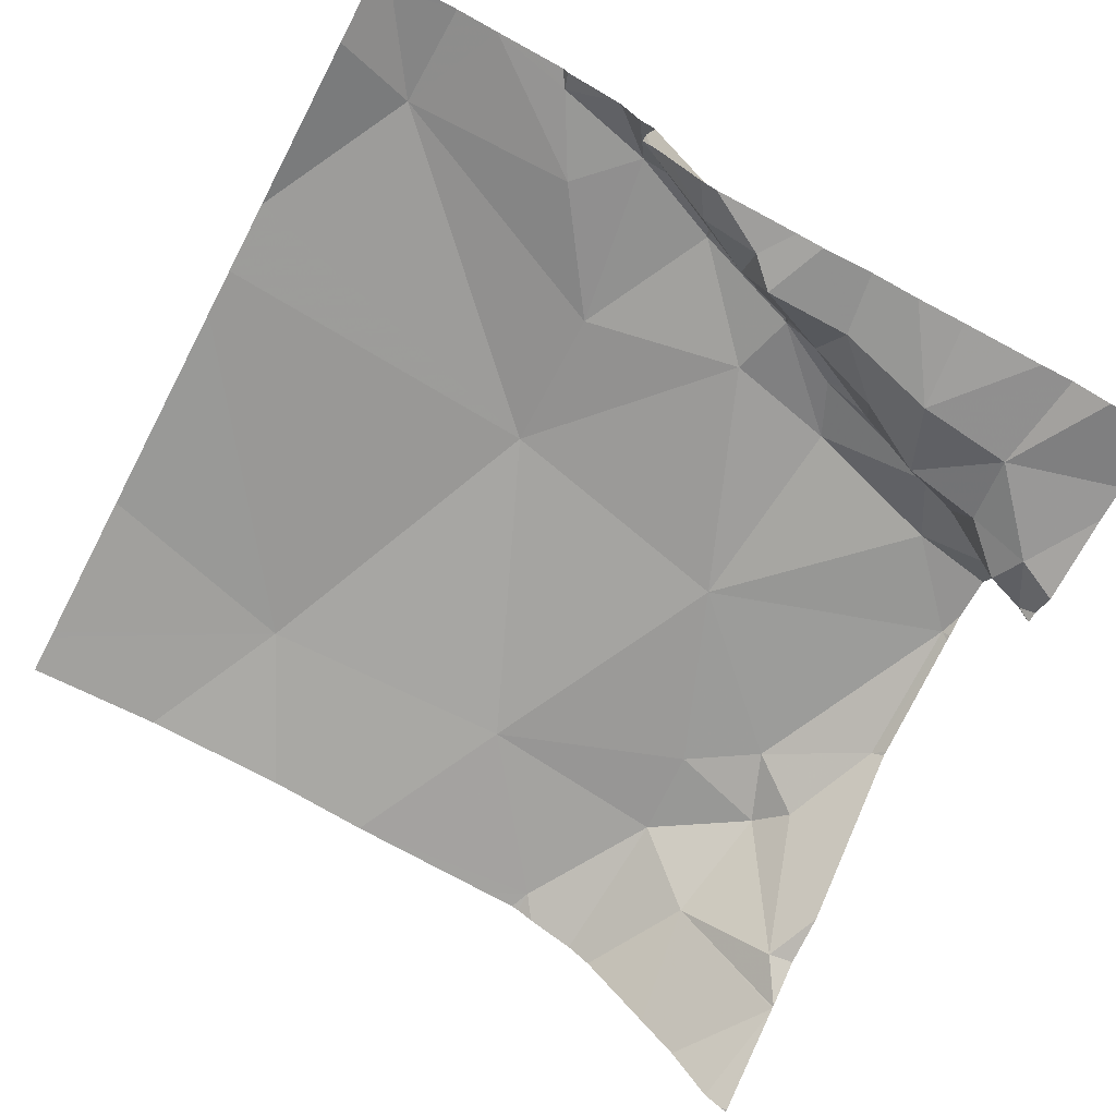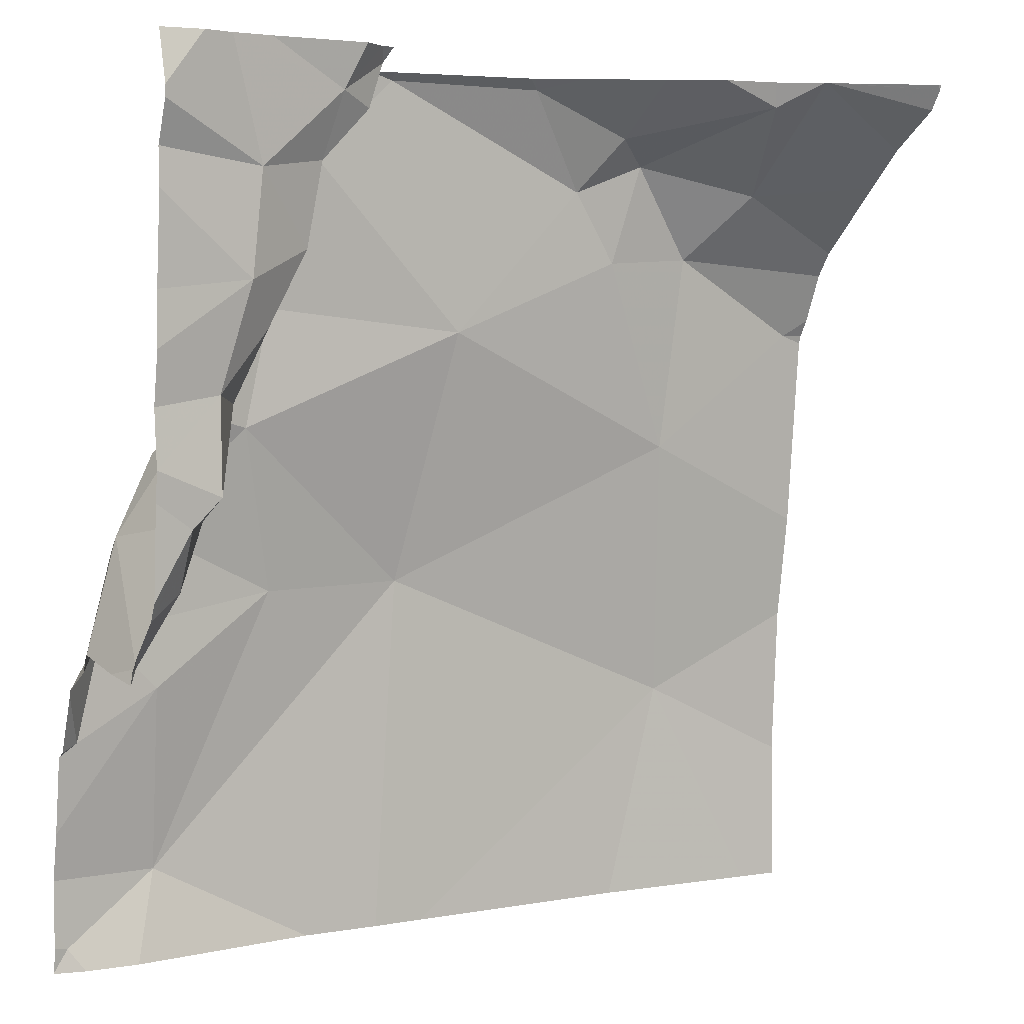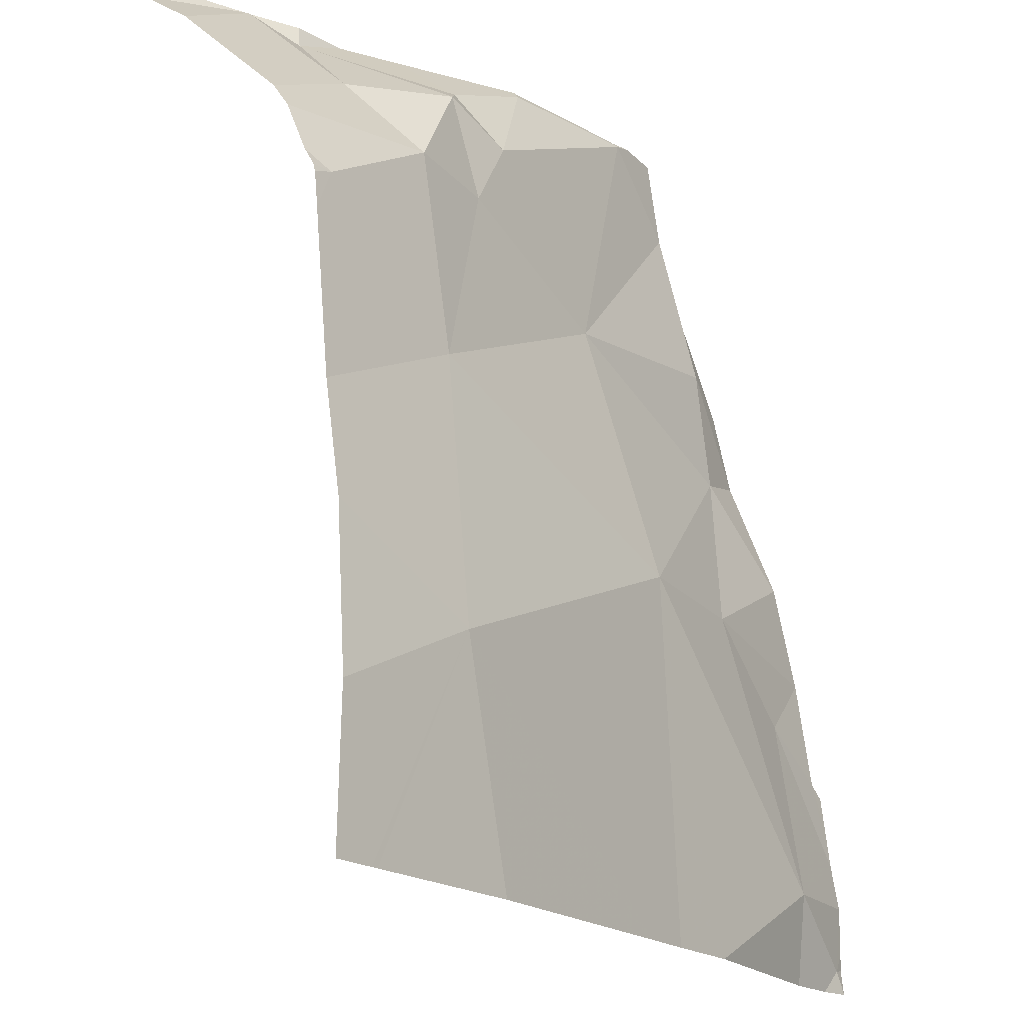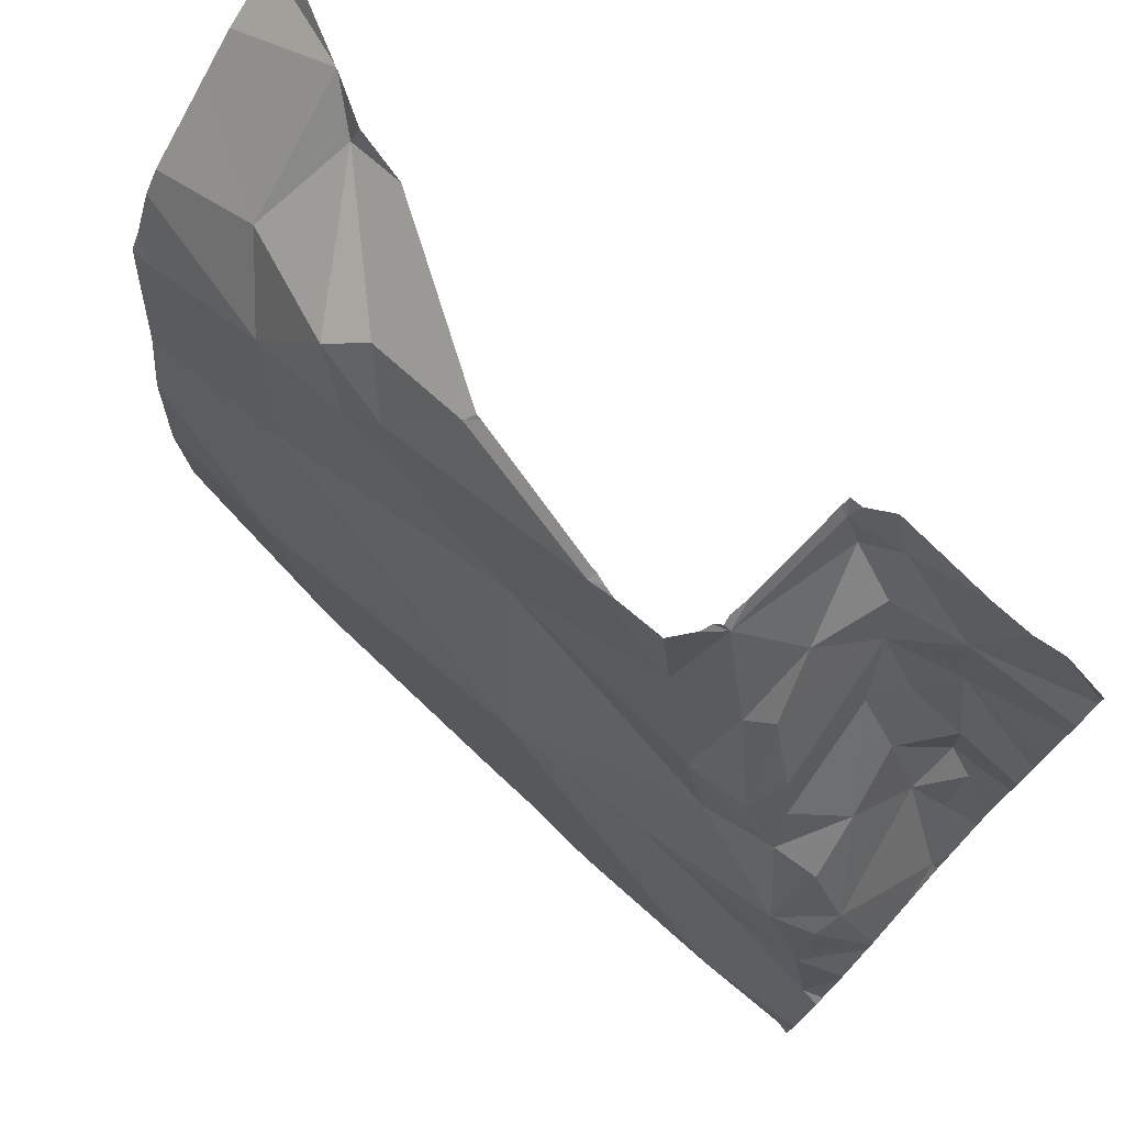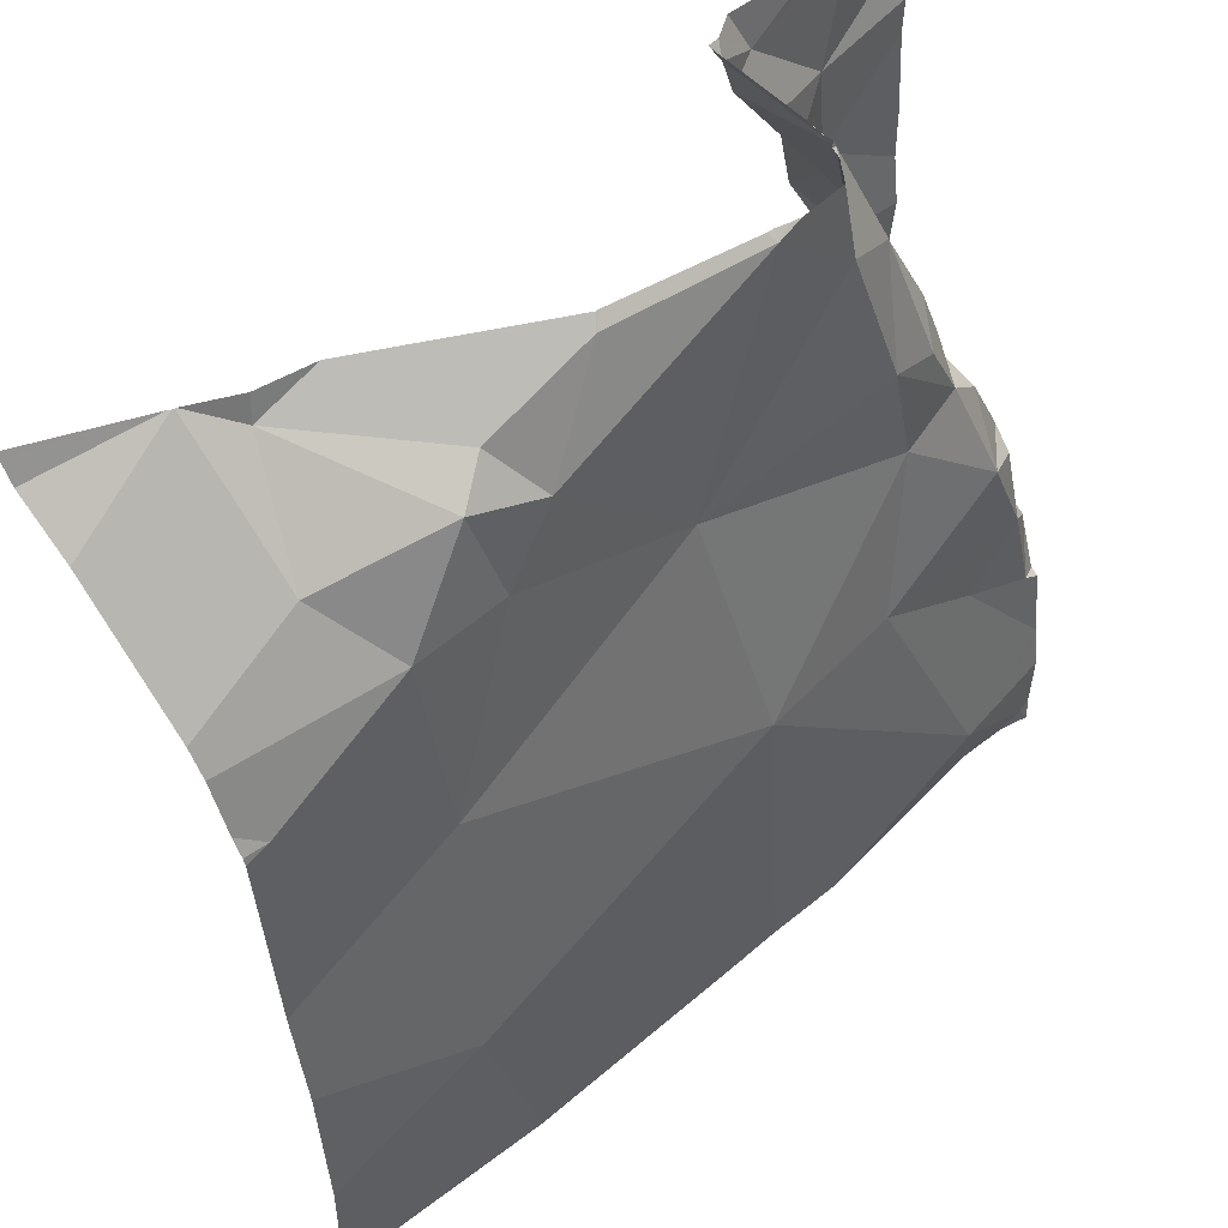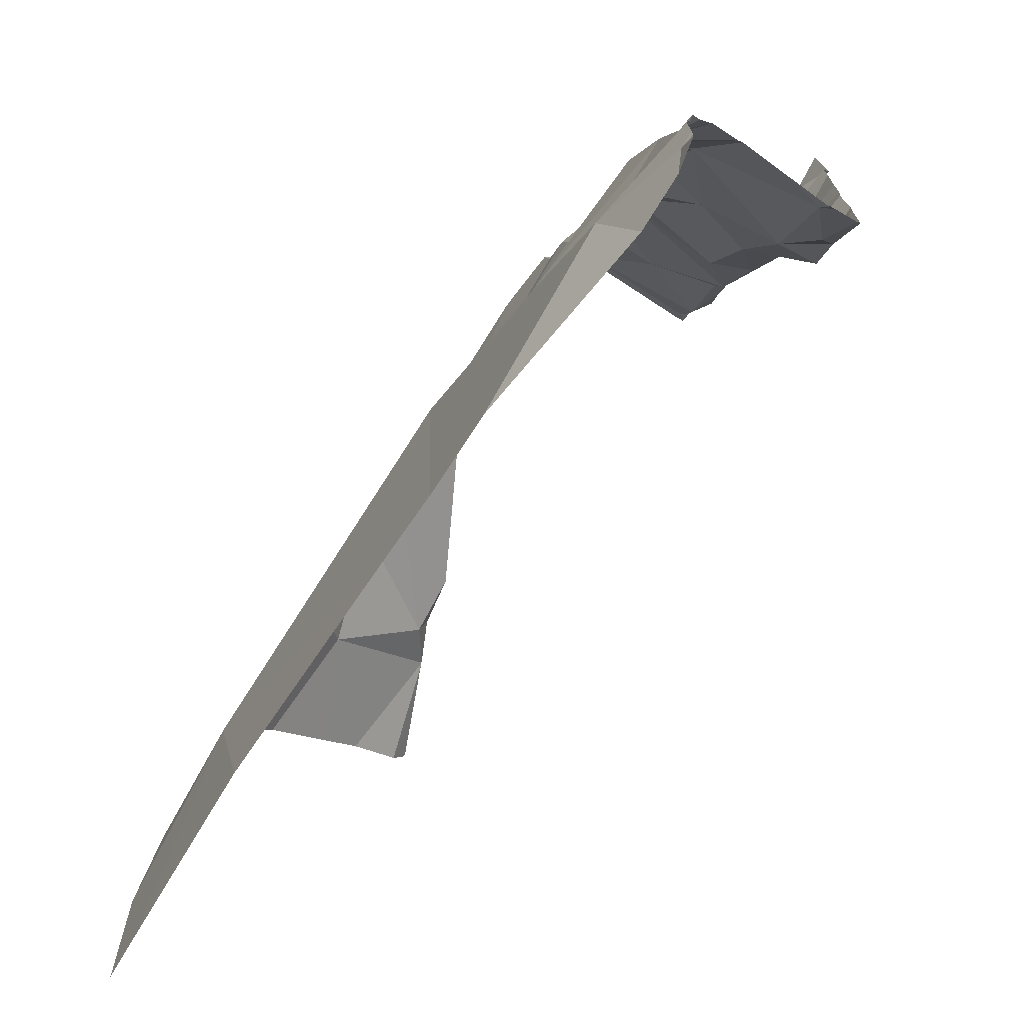
<metadata>
{"format":"obj","ext":"obj","renderer":"f3d","projection":"perspective","resolution":1024,"background":"white","views":[{"elev":-67.9,"azim":62.2,"up":"+Z"},{"elev":3.6,"azim":146.3,"up":"+Y"},{"elev":-19.4,"azim":-57.6,"up":"+Y"},{"elev":76.3,"azim":42.1,"up":"+Y"},{"elev":52.8,"azim":-43.8,"up":"+Y"},{"elev":-73.4,"azim":54.5,"up":"+Y"}]}
</metadata>
<code>
v -75.95 306.5 500.9
v -76.9 307.5 500.6
v -76.07 307.4 500.7
v -76.21 307.5 500.7
v -76.05 307.2 500.7
v -75.95 307.2 500.7
v -75.95 306.9 500.7
v -76.79 307.5 500.7
v -76.15 307.4 500.7
v -76.14 307.4 500.7
v -76.73 307.5 500.7
v -75.95 306.9 500.7
v -76.13 307.3 500.7
v -76.05 307.1 500.8
v -76.06 307.1 500.7
v -76.03 307 500.7
v -75.99 306.9 500.7
v -75.96 306.5 500.9
v -75.96 306.9 500.7
v -76.67 307.5 500.7
v -76.74 307.5 500.7
v -76.19 307.4 500.7
v -75.99 307 500.7
v -76.02 307 500.7
v -76.03 307.1 500.7
v -76.22 307.5 500.8
v -76.17 307.4 500.7
v -76.08 307.2 500.7
v -76.91 306.5 500.9
v -76.86 306.5 500.9
v -76.35 306.5 500.9
v -76.11 307.2 500.7
v -76.78 307.4 500.8
v -76.33 307.5 500.9
v -76.5 307.5 500.8
v -76.65 307.4 500.8
v -76.17 307.4 500.8
v -76.61 307.4 500.8
v -76.15 307.3 500.8
v -76.11 307.2 500.8
v -76.09 307.2 500.8
v -76 307 500.8
v -76.57 307.4 500.8
v -76.73 307.3 500.9
v -75.95 307.3 500.7
v -76.22 307.5 500.7
v -76.2 307.5 500.7
v -76.42 307.2 500.9
v -76.62 307.3 500.9
v -76.24 307.4 500.9
v -76.19 307.2 500.9
v -76.16 307.1 500.9
v -76.12 307.2 500.9
v -76.08 307.1 500.9
v -76.05 307 500.9
v -76.4 306.5 500.9
v -76.85 306.5 500.9
v -76.37 306.9 500.9
v -76.67 306.5 500.9
v -75.97 306.8 500.9
v -76 306.9 500.9
v -76 307 500.9
v -76.04 307.1 500.8
v -76.2 306.9 500.9
v -76.71 307.1 500.9
v -75.95 307.4 500.6
v -75.95 307.4 500.6
v -75.95 307.2 500.7
v -76.73 306.8 500.9
v -76.88 307.2 500.9
v -75.95 307.4 500.7
v -76.05 306.5 500.9
v -76.07 306.8 500.9
v -76.26 306.5 500.9
v -76 307.5 500.6
v -76.07 306.6 500.9
v -75.97 306.6 500.9
v -75.99 306.5 500.9
v -76.91 307.5 500.6
v -76.91 307.5 500.6
v -76.91 307.4 500.7
v -76.91 307.4 500.7
v -76.91 307.3 500.8
v -76.91 307.3 500.8
v -76.91 306.9 500.9
v -76.91 307 500.9
v -76.91 306.7 500.9
v -76.91 307.2 500.8
v -76.91 307.2 500.8
v -76.91 307.2 500.9
v -76.91 307.2 500.9
v -76.03 307.5 500.6
v -76.18 307.5 500.6
v -75.95 307.1 500.7
v -75.95 307 500.7
v -75.95 307.1 500.7
v -75.95 306.9 500.7
v -75.95 306.9 500.7
v -75.95 306.9 500.8
v -75.95 306.9 500.7
v -75.95 306.8 500.9
v -75.95 306.8 500.9
v -75.95 306.9 500.8
v -75.95 306.8 500.9
v -75.95 306.9 500.8
v -75.95 306.9 500.8
v -75.95 306.7 500.9
v -75.95 306.7 500.9
v -75.95 306.6 500.9
v -75.95 306.8 500.9
v -75.95 306.6 500.9
v -75.95 306.6 500.9
v -75.95 306.5 500.9
v -76.07 307.5 500.6
v -76.22 307.5 500.7
v -76.22 307.5 500.8
v -76.22 307.5 500.8
v -76.78 307.5 500.7
v -76.79 307.5 500.7
v -76.79 307.5 500.7
v -76.33 307.5 500.8
v -76.48 307.5 500.8
v -76.22 307.5 500.8
v -76.33 307.5 500.8
v -76.23 307.5 500.8
v -76.49 307.5 500.8
v -76.62 307.5 500.7
v -76.54 307.5 500.8
v -76.31 307.5 500.8
v -76.23 307.5 500.8
v -76.3 307.5 500.9
v -76.25 307.5 500.8
v -76 307.5 500.6
v -76.81 307.5 500.7
v -76.91 307.5 500.6
v -75.95 307.5 500.6
f 92 67 133
f 71 5 45
f 47 9 93
f 3 9 10
f 123 26 116
f 9 3 92
f 122 35 121
f 5 3 13
f 15 14 16
f 17 19 12
f 19 17 16
f 121 34 124
f 9 4 22
f 94 23 95
f 25 24 94
f 26 4 115
f 13 10 27
f 22 27 10
f 13 28 5
f 3 10 13
f 24 25 15
f 23 17 7
f 16 24 15
f 5 28 25
f 120 33 118
f 23 16 17
f 119 81 33
f 32 15 28
f 13 32 28
f 15 25 28
f 23 24 16
f 6 25 96
f 96 25 94
f 33 21 118
f 22 10 9
f 22 4 26
f 35 34 121
f 33 36 21
f 26 37 27
f 36 38 21
f 39 13 27
f 20 38 127
f 13 39 40
f 26 27 22
f 37 39 27
f 41 14 32
f 42 19 16
f 16 14 42
f 14 15 32
f 32 13 40
f 40 41 32
f 119 33 120
f 43 35 38
f 36 33 44
f 127 35 128
f 95 23 97
f 44 33 83
f 48 43 49
f 51 50 48
f 52 51 48
f 37 50 51
f 131 50 132
f 50 26 130
f 43 34 35
f 50 34 48
f 34 43 48
f 36 44 49
f 41 53 54
f 53 51 54
f 49 43 36
f 39 37 53
f 53 40 39
f 51 53 37
f 50 37 26
f 52 55 54
f 53 41 40
f 48 58 52
f 41 54 14
f 55 62 42
f 62 61 103
f 42 62 105
f 54 55 63
f 42 14 63
f 52 54 51
f 55 61 62
f 52 64 55
f 58 64 52
f 48 49 65
f 99 42 106
f 85 65 86
f 118 21 11
f 44 70 65
f 70 44 84
f 117 26 115
f 43 38 36
f 86 70 91
f 94 24 23
f 44 65 49
f 6 5 25
f 14 54 63
f 63 55 42
f 65 58 48
f 60 73 107
f 107 76 109
f 61 73 60
f 61 60 102
f 116 26 117
f 76 73 64
f 61 55 64
f 73 61 64
f 109 77 111
f 2 79 134
f 78 76 72
f 58 76 64
f 58 69 56
f 115 4 46
f 74 58 31
f 58 65 69
f 114 9 92
f 20 21 38
f 7 17 12
f 79 80 8
f 12 19 100
f 8 81 119
f 82 33 81
f 68 5 6
f 83 33 82
f 84 44 83
f 85 69 65
f 45 5 68
f 11 21 20
f 86 65 70
f 87 69 85
f 8 80 81
f 88 70 84
f 67 66 75
f 1 113 18
f 89 70 88
f 90 70 89
f 67 3 71
f 71 3 5
f 91 70 90
f 18 113 78
f 30 87 29
f 93 9 114
f 97 23 7
f 98 19 99
f 99 19 42
f 100 19 98
f 30 69 87
f 92 3 67
f 101 60 110
f 102 60 101
f 57 69 30
f 103 61 104
f 75 66 136
f 59 69 57
f 104 61 102
f 105 62 103
f 106 42 105
f 31 58 56
f 56 69 59
f 107 73 76
f 108 60 107
f 46 4 47
f 109 76 77
f 110 60 108
f 72 76 74
f 111 77 112
f 74 76 58
f 47 4 9
f 112 77 113
f 113 77 78
f 78 77 76
f 124 34 129
f 125 26 123
f 126 35 122
f 127 38 35
f 128 35 126
f 129 34 131
f 130 26 125
f 131 34 50
f 132 50 130
f 133 67 75
f 134 79 8
f 135 79 2

</code>
